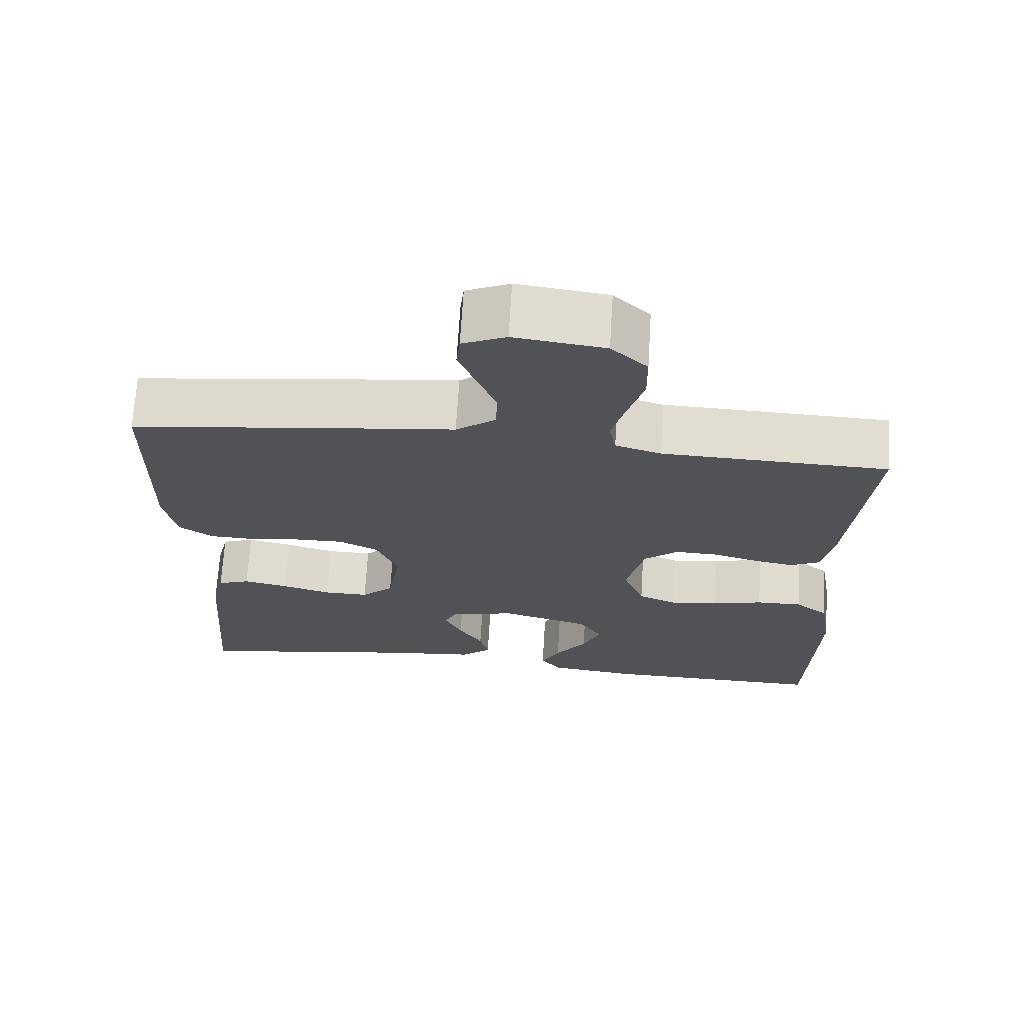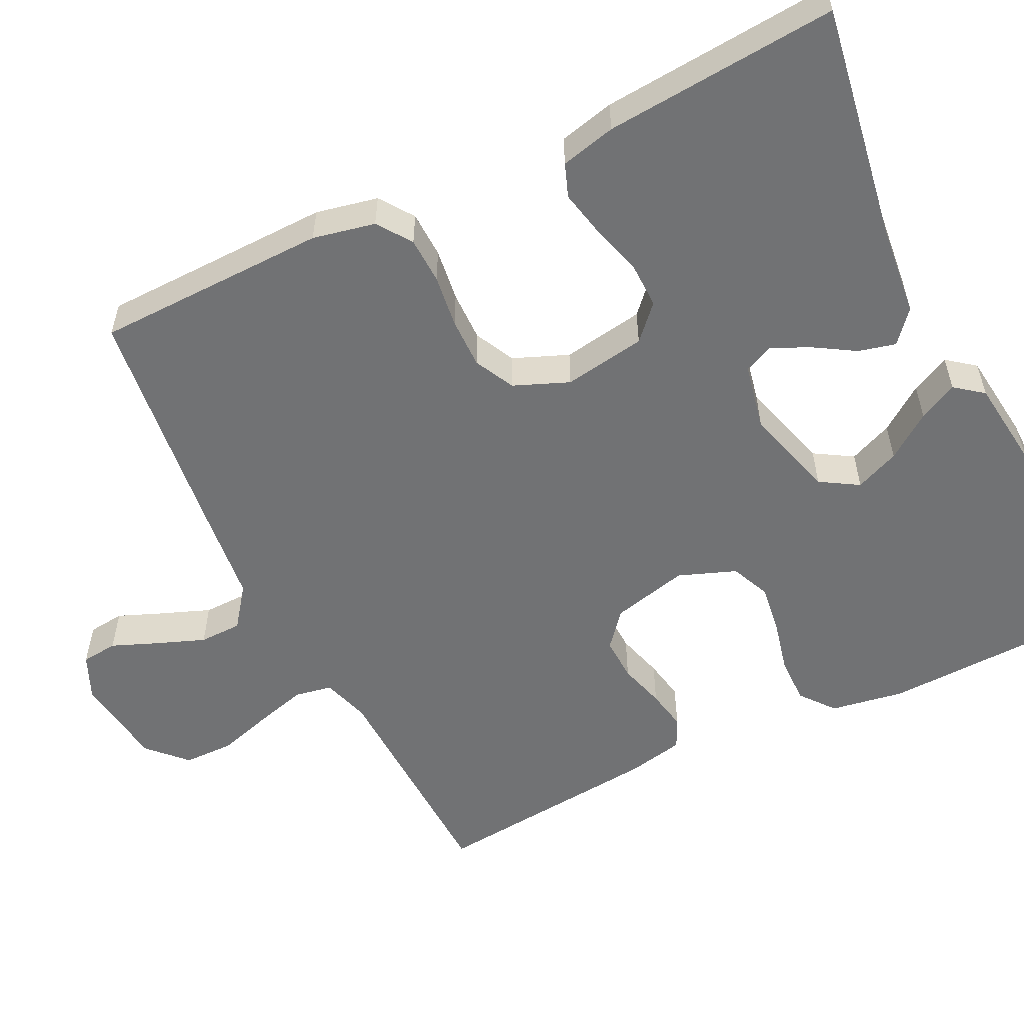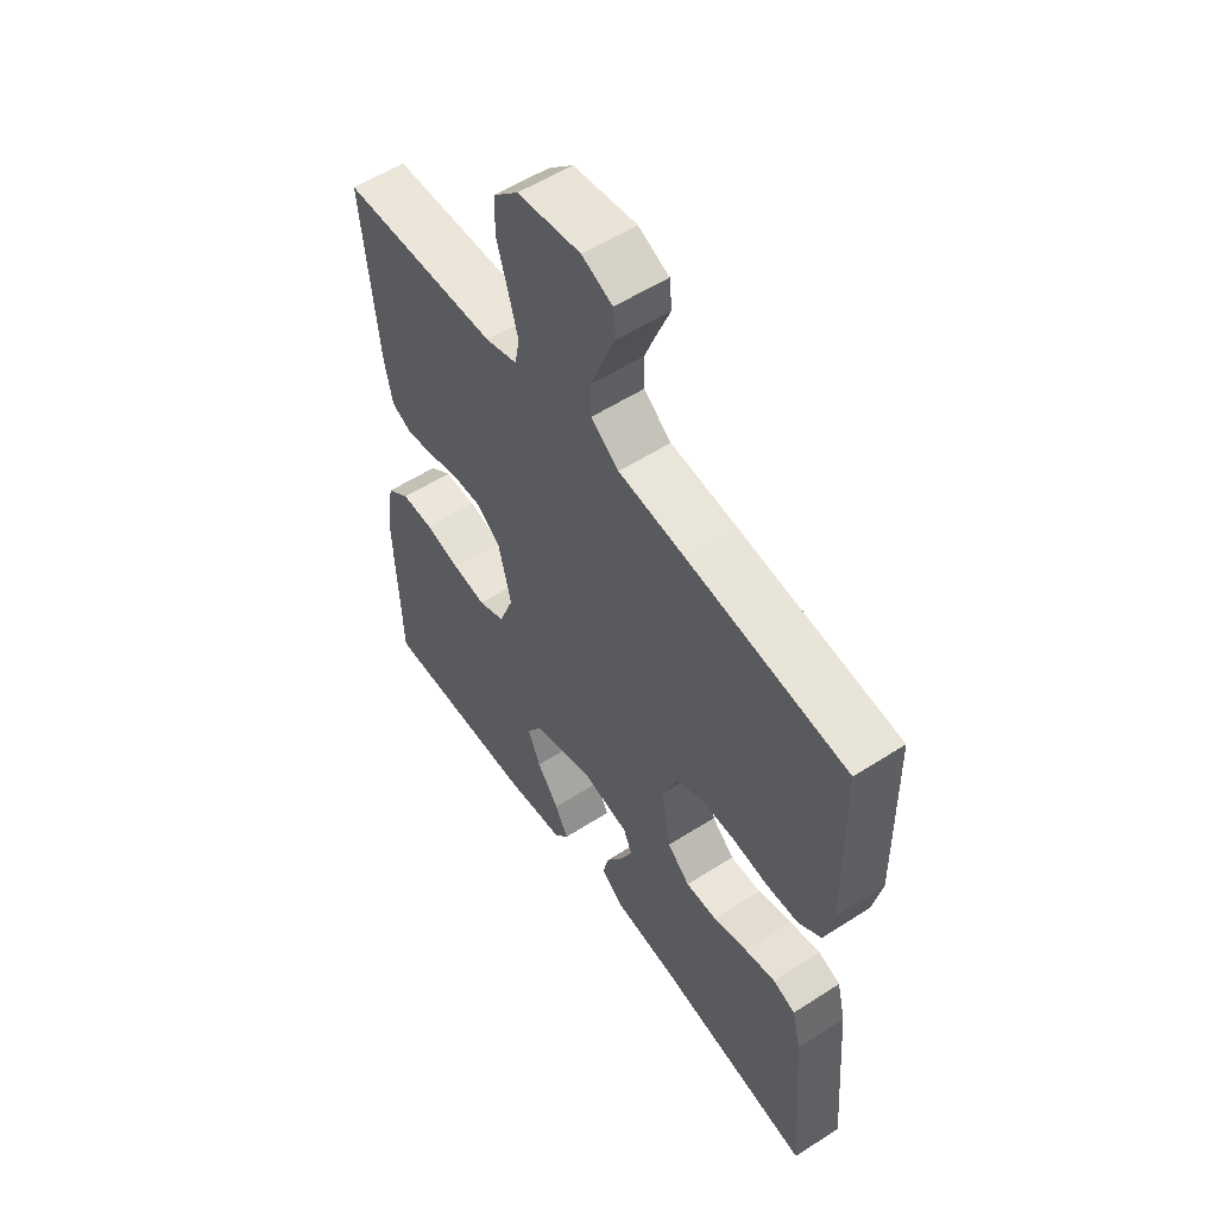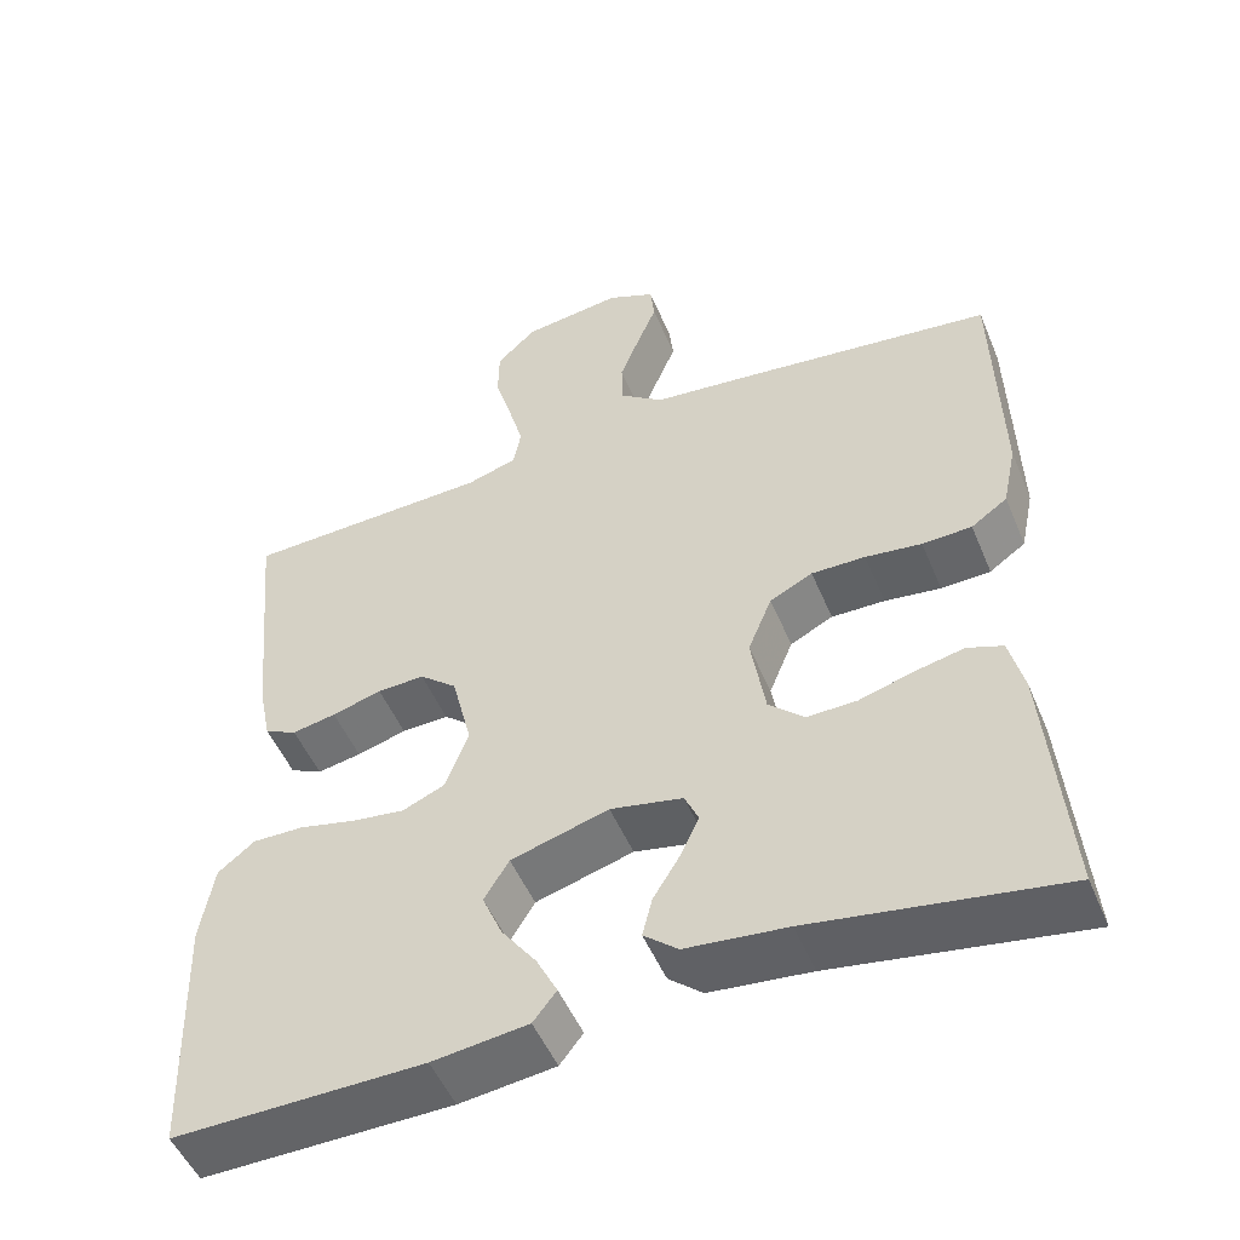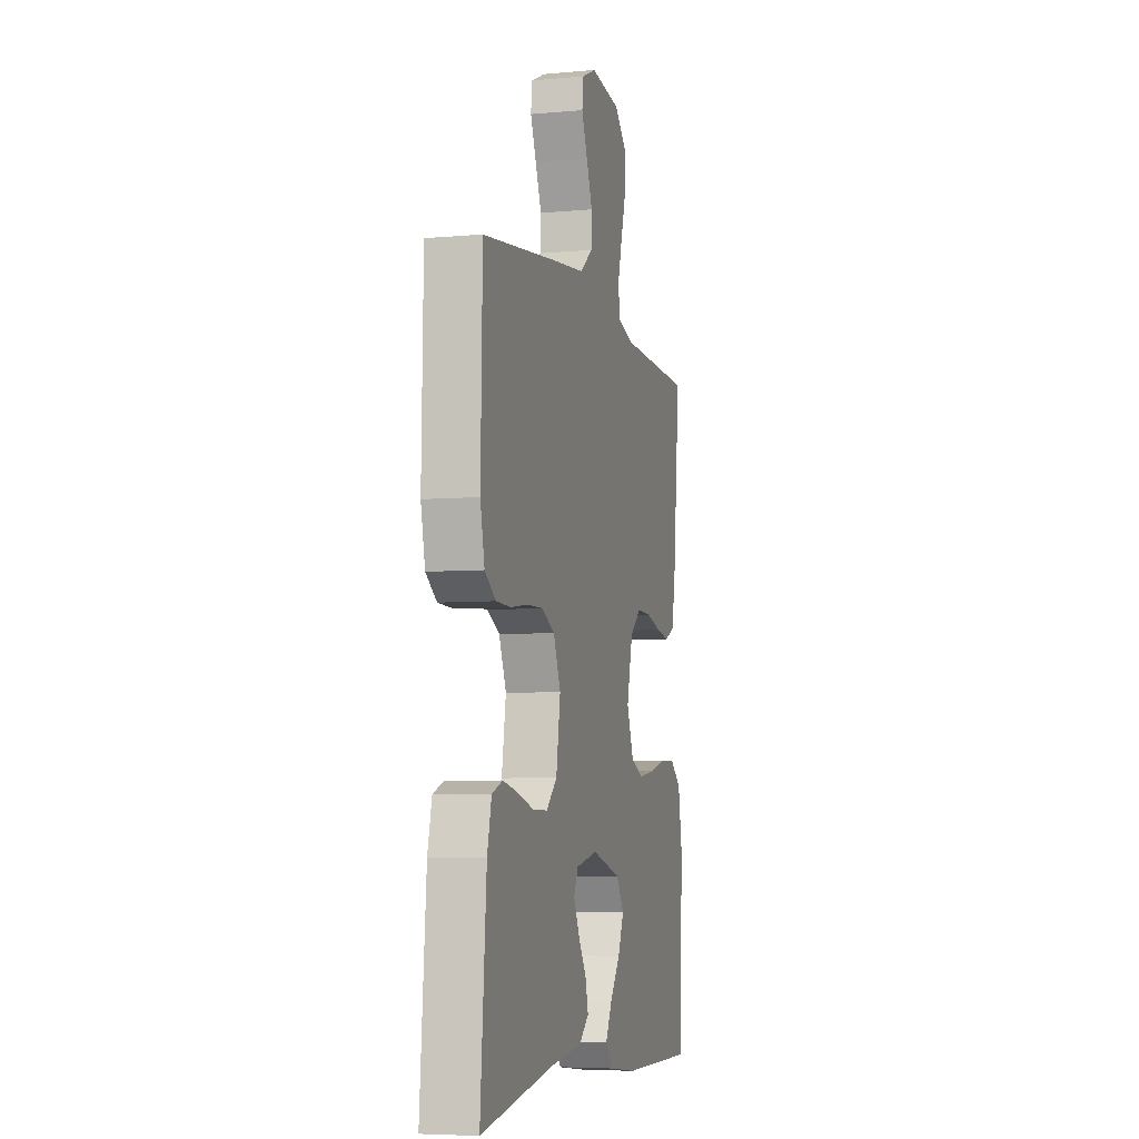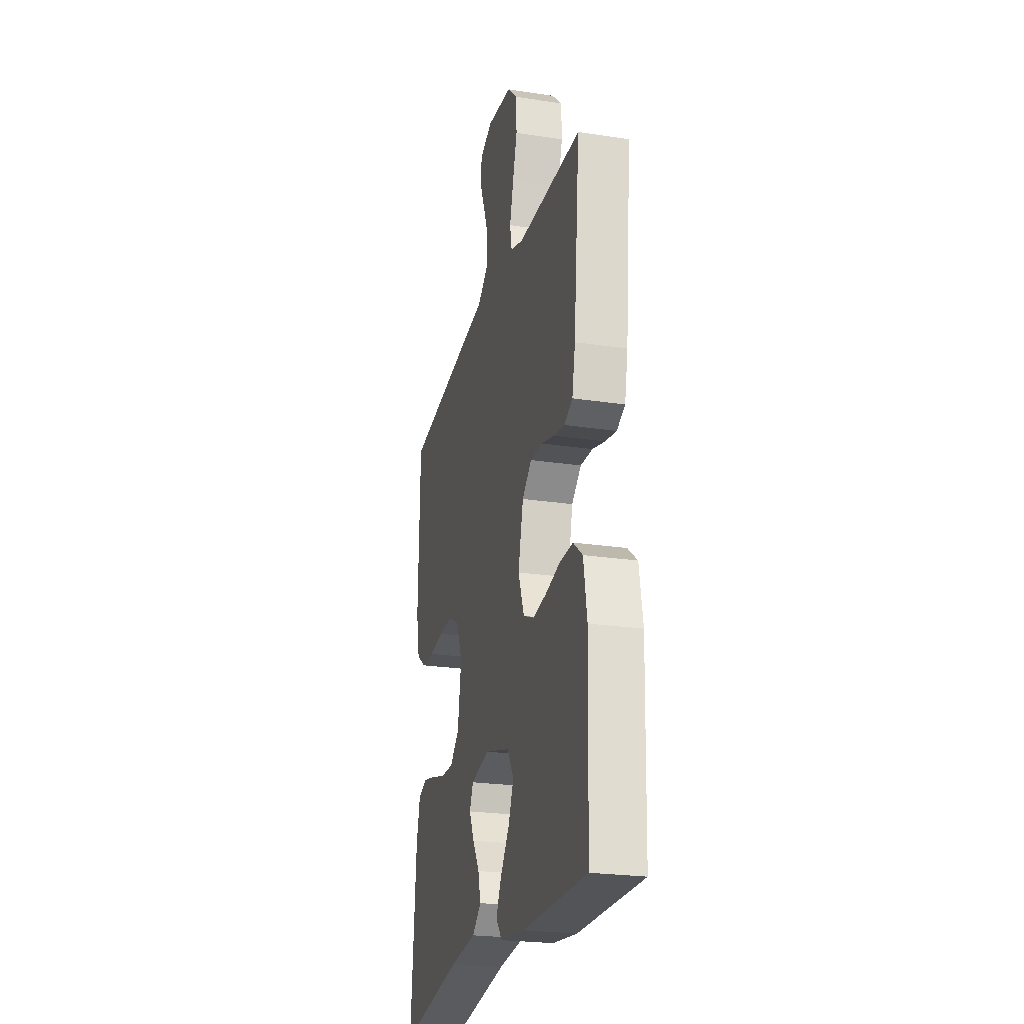
<metadata>
{"format":"obj","ext":"obj","renderer":"f3d","projection":"perspective","resolution":1024,"background":"white","views":[{"elev":69.2,"azim":-176.5,"up":"+Z"},{"elev":-55.4,"azim":116.2,"up":"+Y"},{"elev":55.7,"azim":55.9,"up":"+Z"},{"elev":-50.9,"azim":22.4,"up":"+Z"},{"elev":-5.9,"azim":105.2,"up":"+Z"},{"elev":-24.2,"azim":-104.1,"up":"+Z"}]}
</metadata>
<code>
v -0.5 0.07 -0.5
v -0.51 0.07 -0.2
v -0.494 0.07 -0.105
v -0.45 0.07 -0.07
v -0.389 0.07 -0.071
v -0.321 0.07 -0.087
v -0.257 0.07 -0.096
v -0.206 0.07 -0.074
v -0.178 0.07 0
v -0.202 0.07 0.099
v -0.247 0.07 0.137
v -0.304 0.07 0.135
v -0.364 0.07 0.118
v -0.417 0.07 0.108
v -0.456 0.07 0.127
v -0.471 0.07 0.2
v -0.5 0.07 0.5
v -0.2 0.07 0.51
v -0.139 0.07 0.529
v -0.13 0.07 0.577
v -0.148 0.07 0.643
v -0.169 0.07 0.714
v -0.168 0.07 0.779
v -0.12 0.07 0.825
v 0 0.07 0.841
v 0.058 0.07 0.815
v 0.063 0.07 0.768
v 0.039 0.07 0.709
v 0.015 0.07 0.647
v 0.016 0.07 0.592
v 0.069 0.07 0.552
v 0.2 0.07 0.537
v 0.5 0.07 0.5
v 0.506 0.07 0.2
v 0.489 0.07 0.12
v 0.445 0.07 0.089
v 0.385 0.07 0.087
v 0.317 0.07 0.096
v 0.252 0.07 0.097
v 0.2 0.07 0.071
v 0.171 0.07 0
v 0.188 0.07 -0.106
v 0.231 0.07 -0.146
v 0.291 0.07 -0.145
v 0.356 0.07 -0.126
v 0.416 0.07 -0.113
v 0.459 0.07 -0.129
v 0.476 0.07 -0.2
v 0.5 0.07 -0.5
v 0.2 0.07 -0.451
v 0.078 0.07 -0.438
v 0.037 0.07 -0.403
v 0.049 0.07 -0.355
v 0.081 0.07 -0.303
v 0.104 0.07 -0.254
v 0.087 0.07 -0.216
v 0 0.07 -0.198
v -0.118 0.07 -0.232
v -0.148 0.07 -0.281
v -0.124 0.07 -0.338
v -0.082 0.07 -0.396
v -0.057 0.07 -0.446
v -0.085 0.07 -0.482
v -0.2 0.07 -0.496
v -0.5 0 -0.5
v -0.51 0 -0.2
v -0.494 0 -0.105
v -0.45 0 -0.07
v -0.389 0 -0.071
v -0.321 0 -0.087
v -0.257 0 -0.096
v -0.206 0 -0.074
v -0.178 0 0
v -0.202 0 0.099
v -0.247 0 0.137
v -0.304 0 0.135
v -0.364 0 0.118
v -0.417 0 0.108
v -0.456 0 0.127
v -0.471 0 0.2
v -0.5 0 0.5
v -0.2 0 0.51
v -0.139 0 0.529
v -0.13 0 0.577
v -0.148 0 0.643
v -0.169 0 0.714
v -0.168 0 0.779
v -0.12 0 0.825
v 0 0 0.841
v 0.058 0 0.815
v 0.063 0 0.768
v 0.039 0 0.709
v 0.015 0 0.647
v 0.016 0 0.592
v 0.069 0 0.552
v 0.2 0 0.537
v 0.5 0 0.5
v 0.506 0 0.2
v 0.489 0 0.12
v 0.445 0 0.089
v 0.385 0 0.087
v 0.317 0 0.096
v 0.252 0 0.097
v 0.2 0 0.071
v 0.171 0 0
v 0.188 0 -0.106
v 0.231 0 -0.146
v 0.291 0 -0.145
v 0.356 0 -0.126
v 0.416 0 -0.113
v 0.459 0 -0.129
v 0.476 0 -0.2
v 0.5 0 -0.5
v 0.2 0 -0.451
v 0.078 0 -0.438
v 0.037 0 -0.403
v 0.049 0 -0.355
v 0.081 0 -0.303
v 0.104 0 -0.254
v 0.087 0 -0.216
v 0 0 -0.198
v -0.118 0 -0.232
v -0.148 0 -0.281
v -0.124 0 -0.338
v -0.082 0 -0.396
v -0.057 0 -0.446
v -0.085 0 -0.482
v -0.2 0 -0.496
f 60 61 62 63
f 59 60 63 64
f 51 52 53 54
f 50 51 54 55
f 49 50 55 56
f 47 48 49 56
f 44 45 46 47
f 35 36 37 38
f 35 38 39
f 34 35 39
f 31 32 33 34
f 30 31 34 39
f 25 26 27 28
f 25 28 29
f 24 25 29 30
f 21 22 23 24
f 20 21 24 30
f 15 16 17 18
f 15 18 19
f 12 13 14 15
f 12 15 19
f 11 12 19
f 10 11 19
f 9 10 19 20
f 3 4 5 6
f 3 6 7
f 2 3 7
f 59 64 1 2
f 58 59 2 7
f 57 58 7 8
f 44 47 56 57
f 43 44 57
f 42 43 57 8
f 41 42 8 9
f 40 41 9 20
f 20 30 39 40
f 127 126 125 124
f 128 127 124 123
f 118 117 116 115
f 119 118 115 114
f 120 119 114 113
f 120 113 112 111
f 111 110 109 108
f 102 101 100 99
f 103 102 99
f 103 99 98
f 98 97 96 95
f 103 98 95 94
f 92 91 90 89
f 93 92 89
f 94 93 89 88
f 88 87 86 85
f 94 88 85 84
f 82 81 80 79
f 83 82 79
f 79 78 77 76
f 83 79 76
f 83 76 75
f 83 75 74
f 84 83 74 73
f 70 69 68 67
f 71 70 67
f 71 67 66
f 66 65 128 123
f 71 66 123 122
f 72 71 122 121
f 121 120 111 108
f 121 108 107
f 72 121 107 106
f 73 72 106 105
f 84 73 105 104
f 104 103 94 84
f 1 65 66 2
f 2 66 67 3
f 3 67 68 4
f 4 68 69 5
f 5 69 70 6
f 6 70 71 7
f 7 71 72 8
f 8 72 73 9
f 9 73 74 10
f 10 74 75 11
f 11 75 76 12
f 12 76 77 13
f 13 77 78 14
f 14 78 79 15
f 15 79 80 16
f 16 80 81 17
f 17 81 82 18
f 18 82 83 19
f 19 83 84 20
f 20 84 85 21
f 21 85 86 22
f 22 86 87 23
f 23 87 88 24
f 24 88 89 25
f 25 89 90 26
f 26 90 91 27
f 27 91 92 28
f 28 92 93 29
f 29 93 94 30
f 30 94 95 31
f 31 95 96 32
f 32 96 97 33
f 33 97 98 34
f 34 98 99 35
f 35 99 100 36
f 36 100 101 37
f 37 101 102 38
f 38 102 103 39
f 39 103 104 40
f 40 104 105 41
f 41 105 106 42
f 42 106 107 43
f 43 107 108 44
f 44 108 109 45
f 45 109 110 46
f 46 110 111 47
f 47 111 112 48
f 48 112 113 49
f 49 113 114 50
f 50 114 115 51
f 51 115 116 52
f 52 116 117 53
f 53 117 118 54
f 54 118 119 55
f 55 119 120 56
f 56 120 121 57
f 57 121 122 58
f 58 122 123 59
f 59 123 124 60
f 60 124 125 61
f 61 125 126 62
f 62 126 127 63
f 63 127 128 64
f 64 128 65 1

</code>
